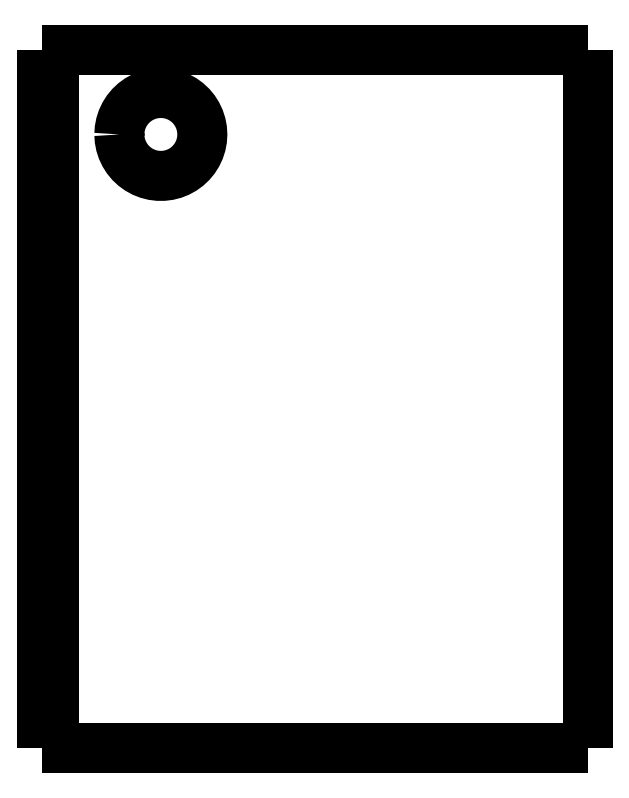
<metadata>
{"format":"dxf","ext":"dxf","renderer":"ezdxf+matplotlib","layout":"modelspace","background":"white","min_lineweight":24,"dpi":150}
</metadata>
<code>
0
SECTION
2
ENTITIES
0
LWPOLYLINE
8
0
90
51
70
0
10
46
20
58.9
10
46
20
57.72
10
46
20
56.54
10
46
20
55.37
10
46
20
54.19
10
46
20
53.01
10
46
20
51.83
10
46
20
50.65
10
46
20
49.48
10
46
20
48.3
10
46
20
47.12
10
46
20
45.94
10
46
20
44.76
10
46
20
43.59
10
46
20
42.41
10
46
20
41.23
10
46
20
40.05
10
46
20
38.87
10
46
20
37.7
10
46
20
36.52
10
46
20
35.34
10
46
20
34.16
10
46
20
32.98
10
46
20
31.81
10
46
20
30.63
10
46
20
29.45
10
46
20
28.27
10
46
20
27.09
10
46
20
25.92
10
46
20
24.74
10
46
20
23.56
10
46
20
22.38
10
46
20
21.2
10
46
20
20.03
10
46
20
18.85
10
46
20
17.67
10
46
20
16.49
10
46
20
15.31
10
46
20
14.14
10
46
20
12.96
10
46
20
11.78
10
46
20
10.6
10
46
20
9.424
10
46
20
8.246
10
46
20
7.068
10
46
20
5.89
10
46
20
4.712
10
46
20
3.534
10
46
20
2.356
10
46
20
1.178
10
46
20
0
0
LWPOLYLINE
8
0
90
51
70
0
10
36.29
20
0
10
36.51
20
0
10
36.74
20
0
10
36.96
20
0
10
37.19
20
0
10
37.43
20
0
10
37.68
20
0
10
37.92
20
0
10
38.18
20
0
10
38.44
20
0
10
38.7
20
0
10
38.96
20
0
10
39.22
20
0
10
39.49
20
0
10
39.76
20
0
10
40.03
20
0
10
40.29
20
0
10
40.56
20
0
10
40.83
20
0
10
41.09
20
0
10
41.35
20
0
10
41.62
20
0
10
41.87
20
0
10
42.12
20
0
10
42.37
20
0
10
42.62
20
0
10
42.85
20
0
10
43.08
20
0
10
43.31
20
0
10
43.53
20
0
10
43.74
20
0
10
43.95
20
0
10
44.15
20
0
10
44.34
20
0
10
44.51
20
0
10
44.69
20
0
10
44.86
20
0
10
45
20
0
10
45.14
20
0
10
45.28
20
0
10
45.4
20
0
10
45.5
20
0
10
45.61
20
0
10
45.71
20
0
10
45.77
20
0
10
45.83
20
0
10
45.9
20
0
10
45.94
20
0
10
45.96
20
0
10
45.98
20
0
10
46
20
0
0
LWPOLYLINE
8
0
90
51
70
0
10
36.29
20
58.9
10
36.51
20
58.9
10
36.74
20
58.9
10
36.96
20
58.9
10
37.19
20
58.9
10
37.43
20
58.9
10
37.68
20
58.9
10
37.92
20
58.9
10
38.18
20
58.9
10
38.44
20
58.9
10
38.7
20
58.9
10
38.96
20
58.9
10
39.22
20
58.9
10
39.49
20
58.9
10
39.76
20
58.9
10
40.03
20
58.9
10
40.29
20
58.9
10
40.56
20
58.9
10
40.83
20
58.9
10
41.09
20
58.9
10
41.35
20
58.9
10
41.62
20
58.9
10
41.87
20
58.9
10
42.12
20
58.9
10
42.37
20
58.9
10
42.62
20
58.9
10
42.85
20
58.9
10
43.08
20
58.9
10
43.31
20
58.9
10
43.53
20
58.9
10
43.74
20
58.9
10
43.95
20
58.9
10
44.15
20
58.9
10
44.34
20
58.9
10
44.51
20
58.9
10
44.69
20
58.9
10
44.86
20
58.9
10
45
20
58.9
10
45.14
20
58.9
10
45.28
20
58.9
10
45.4
20
58.9
10
45.5
20
58.9
10
45.61
20
58.9
10
45.71
20
58.9
10
45.77
20
58.9
10
45.83
20
58.9
10
45.9
20
58.9
10
45.94
20
58.9
10
45.96
20
58.9
10
45.98
20
58.9
10
46
20
58.9
0
LWPOLYLINE
8
0
90
51
70
0
10
0
20
0
10
0
20
1.178
10
0
20
2.356
10
0
20
3.534
10
0
20
4.712
10
0
20
5.89
10
0
20
7.068
10
0
20
8.246
10
0
20
9.424
10
0
20
10.6
10
0
20
11.78
10
0
20
12.96
10
0
20
14.14
10
0
20
15.31
10
0
20
16.49
10
0
20
17.67
10
0
20
18.85
10
0
20
20.03
10
0
20
21.2
10
0
20
22.38
10
0
20
23.56
10
0
20
24.74
10
0
20
25.92
10
0
20
27.09
10
0
20
28.27
10
0
20
29.45
10
0
20
30.63
10
0
20
31.81
10
0
20
32.98
10
0
20
34.16
10
0
20
35.34
10
0
20
36.52
10
0
20
37.7
10
0
20
38.87
10
0
20
40.05
10
0
20
41.23
10
0
20
42.41
10
0
20
43.59
10
0
20
44.76
10
0
20
45.94
10
0
20
47.12
10
0
20
48.3
10
0
20
49.48
10
0
20
50.65
10
0
20
51.83
10
0
20
53.01
10
0
20
54.19
10
0
20
55.37
10
0
20
56.54
10
0
20
57.72
10
0
20
58.9
0
LWPOLYLINE
8
0
90
51
70
0
10
6.5
20
51.75
10
6.528
20
52.19
10
6.61
20
52.62
10
6.746
20
53.04
10
6.933
20
53.44
10
7.168
20
53.81
10
7.449
20
54.15
10
7.769
20
54.45
10
8.125
20
54.71
10
8.51
20
54.92
10
8.918
20
55.08
10
9.344
20
55.19
10
9.78
20
55.24
10
10.22
20
55.24
10
10.66
20
55.19
10
11.08
20
55.08
10
11.49
20
54.92
10
11.88
20
54.71
10
12.23
20
54.45
10
12.55
20
54.15
10
12.83
20
53.81
10
13.07
20
53.44
10
13.25
20
53.04
10
13.39
20
52.62
10
13.47
20
52.19
10
13.5
20
51.75
10
13.47
20
51.31
10
13.39
20
50.88
10
13.25
20
50.46
10
13.07
20
50.06
10
12.83
20
49.69
10
12.55
20
49.35
10
12.23
20
49.05
10
11.88
20
48.79
10
11.49
20
48.58
10
11.08
20
48.42
10
10.66
20
48.31
10
10.22
20
48.26
10
9.78
20
48.26
10
9.344
20
48.31
10
8.918
20
48.42
10
8.51
20
48.58
10
8.125
20
48.79
10
7.769
20
49.05
10
7.449
20
49.35
10
7.168
20
49.69
10
6.933
20
50.06
10
6.746
20
50.46
10
6.61
20
50.88
10
6.528
20
51.31
10
6.5
20
51.75
0
LWPOLYLINE
8
0
90
51
70
0
10
1
20
58.9
10
1.607
20
58.9
10
2.214
20
58.9
10
2.82
20
58.9
10
3.427
20
58.9
10
4.034
20
58.9
10
4.641
20
58.9
10
5.248
20
58.9
10
5.854
20
58.9
10
6.461
20
58.9
10
7.068
20
58.9
10
7.675
20
58.9
10
8.282
20
58.9
10
8.888
20
58.9
10
9.495
20
58.9
10
10.1
20
58.9
10
10.71
20
58.9
10
11.32
20
58.9
10
11.92
20
58.9
10
12.53
20
58.9
10
13.14
20
58.9
10
13.74
20
58.9
10
14.35
20
58.9
10
14.96
20
58.9
10
15.56
20
58.9
10
16.17
20
58.9
10
16.78
20
58.9
10
17.38
20
58.9
10
17.99
20
58.9
10
18.6
20
58.9
10
19.2
20
58.9
10
19.81
20
58.9
10
20.42
20
58.9
10
21.02
20
58.9
10
21.63
20
58.9
10
22.24
20
58.9
10
22.84
20
58.9
10
23.45
20
58.9
10
24.06
20
58.9
10
24.67
20
58.9
10
25.27
20
58.9
10
25.88
20
58.9
10
26.49
20
58.9
10
27.09
20
58.9
10
27.7
20
58.9
10
28.31
20
58.9
10
28.91
20
58.9
10
29.52
20
58.9
10
30.13
20
58.9
10
30.73
20
58.9
10
31.34
20
58.9
0
LWPOLYLINE
8
0
90
51
70
0
10
1
20
58.9
10
1
20
57.72
10
1
20
56.54
10
1
20
55.37
10
1
20
54.19
10
1
20
53.01
10
1
20
51.83
10
1
20
50.65
10
1
20
49.48
10
1
20
48.3
10
1
20
47.12
10
1
20
45.94
10
1
20
44.76
10
1
20
43.59
10
1
20
42.41
10
1
20
41.23
10
1
20
40.05
10
1
20
38.87
10
1
20
37.7
10
1
20
36.52
10
1
20
35.34
10
1
20
34.16
10
1
20
32.98
10
1
20
31.81
10
1
20
30.63
10
1
20
29.45
10
1
20
28.27
10
1
20
27.09
10
1
20
25.92
10
1
20
24.74
10
1
20
23.56
10
1
20
22.38
10
1
20
21.2
10
1
20
20.03
10
1
20
18.85
10
1
20
17.67
10
1
20
16.49
10
1
20
15.31
10
1
20
14.14
10
1
20
12.96
10
1
20
11.78
10
1
20
10.6
10
1
20
9.424
10
1
20
8.246
10
1
20
7.068
10
1
20
5.89
10
1
20
4.712
10
1
20
3.534
10
1
20
2.356
10
1
20
1.178
10
1
20
0
0
LWPOLYLINE
8
0
90
51
70
0
10
1
20
0
10
1.607
20
0
10
2.214
20
0
10
2.82
20
0
10
3.427
20
0
10
4.034
20
0
10
4.641
20
0
10
5.248
20
0
10
5.854
20
0
10
6.461
20
0
10
7.068
20
0
10
7.675
20
0
10
8.282
20
0
10
8.888
20
0
10
9.495
20
0
10
10.1
20
0
10
10.71
20
0
10
11.32
20
0
10
11.92
20
0
10
12.53
20
0
10
13.14
20
0
10
13.74
20
0
10
14.35
20
0
10
14.96
20
0
10
15.56
20
0
10
16.17
20
0
10
16.78
20
0
10
17.38
20
0
10
17.99
20
0
10
18.6
20
0
10
19.2
20
0
10
19.81
20
0
10
20.42
20
0
10
21.02
20
0
10
21.63
20
0
10
22.24
20
0
10
22.84
20
0
10
23.45
20
0
10
24.06
20
0
10
24.67
20
0
10
25.27
20
0
10
25.88
20
0
10
26.49
20
0
10
27.09
20
0
10
27.7
20
0
10
28.31
20
0
10
28.91
20
0
10
29.52
20
0
10
30.13
20
0
10
30.73
20
0
10
31.34
20
0
0
LWPOLYLINE
8
0
90
51
70
0
10
1.421e-14
20
58.9
10
0.02
20
58.9
10
0.04
20
58.9
10
0.06
20
58.9
10
0.08
20
58.9
10
0.1
20
58.9
10
0.12
20
58.9
10
0.14
20
58.9
10
0.16
20
58.9
10
0.18
20
58.9
10
0.2
20
58.9
10
0.22
20
58.9
10
0.24
20
58.9
10
0.26
20
58.9
10
0.28
20
58.9
10
0.3
20
58.9
10
0.32
20
58.9
10
0.34
20
58.9
10
0.36
20
58.9
10
0.38
20
58.9
10
0.4
20
58.9
10
0.42
20
58.9
10
0.44
20
58.9
10
0.46
20
58.9
10
0.48
20
58.9
10
0.5
20
58.9
10
0.52
20
58.9
10
0.54
20
58.9
10
0.56
20
58.9
10
0.58
20
58.9
10
0.6
20
58.9
10
0.62
20
58.9
10
0.64
20
58.9
10
0.66
20
58.9
10
0.68
20
58.9
10
0.7
20
58.9
10
0.72
20
58.9
10
0.74
20
58.9
10
0.76
20
58.9
10
0.78
20
58.9
10
0.8
20
58.9
10
0.82
20
58.9
10
0.84
20
58.9
10
0.86
20
58.9
10
0.88
20
58.9
10
0.9
20
58.9
10
0.92
20
58.9
10
0.94
20
58.9
10
0.96
20
58.9
10
0.98
20
58.9
10
1
20
58.9
0
LWPOLYLINE
8
0
90
51
70
0
10
31.34
20
58.9
10
31.45
20
58.9
10
31.55
20
58.9
10
31.66
20
58.9
10
31.77
20
58.9
10
31.87
20
58.9
10
31.98
20
58.9
10
32.09
20
58.9
10
32.19
20
58.9
10
32.3
20
58.9
10
32.4
20
58.9
10
32.51
20
58.9
10
32.61
20
58.9
10
32.72
20
58.9
10
32.82
20
58.9
10
32.93
20
58.9
10
33.03
20
58.9
10
33.14
20
58.9
10
33.24
20
58.9
10
33.35
20
58.9
10
33.45
20
58.9
10
33.55
20
58.9
10
33.65
20
58.9
10
33.76
20
58.9
10
33.86
20
58.9
10
33.96
20
58.9
10
34.06
20
58.9
10
34.16
20
58.9
10
34.26
20
58.9
10
34.36
20
58.9
10
34.46
20
58.9
10
34.55
20
58.9
10
34.65
20
58.9
10
34.75
20
58.9
10
34.84
20
58.9
10
34.94
20
58.9
10
35.04
20
58.9
10
35.13
20
58.9
10
35.22
20
58.9
10
35.32
20
58.9
10
35.41
20
58.9
10
35.5
20
58.9
10
35.59
20
58.9
10
35.68
20
58.9
10
35.77
20
58.9
10
35.86
20
58.9
10
35.95
20
58.9
10
36.03
20
58.9
10
36.12
20
58.9
10
36.2
20
58.9
10
36.29
20
58.9
0
LWPOLYLINE
8
0
90
51
70
0
10
1
20
0
10
0.98
20
0
10
0.96
20
0
10
0.94
20
0
10
0.92
20
0
10
0.9
20
0
10
0.88
20
0
10
0.86
20
0
10
0.84
20
0
10
0.82
20
0
10
0.8
20
0
10
0.78
20
0
10
0.76
20
0
10
0.74
20
0
10
0.72
20
0
10
0.7
20
0
10
0.68
20
0
10
0.66
20
0
10
0.64
20
0
10
0.62
20
0
10
0.6
20
0
10
0.58
20
0
10
0.56
20
0
10
0.54
20
0
10
0.52
20
0
10
0.5
20
0
10
0.48
20
0
10
0.46
20
0
10
0.44
20
0
10
0.42
20
0
10
0.4
20
0
10
0.38
20
0
10
0.36
20
0
10
0.34
20
0
10
0.32
20
0
10
0.3
20
0
10
0.28
20
0
10
0.26
20
0
10
0.24
20
0
10
0.22
20
0
10
0.2
20
0
10
0.18
20
0
10
0.16
20
0
10
0.14
20
0
10
0.12
20
0
10
0.1
20
0
10
0.08
20
0
10
0.06
20
0
10
0.04
20
0
10
0.02
20
0
10
6.661e-16
20
0
0
LWPOLYLINE
8
0
90
51
70
0
10
36.29
20
0
10
36.2
20
0
10
36.12
20
0
10
36.03
20
0
10
35.95
20
0
10
35.86
20
0
10
35.77
20
0
10
35.68
20
0
10
35.59
20
0
10
35.5
20
0
10
35.41
20
0
10
35.32
20
0
10
35.22
20
0
10
35.13
20
0
10
35.04
20
0
10
34.94
20
0
10
34.84
20
0
10
34.75
20
0
10
34.65
20
0
10
34.55
20
0
10
34.46
20
0
10
34.36
20
0
10
34.26
20
0
10
34.16
20
0
10
34.06
20
0
10
33.96
20
0
10
33.86
20
0
10
33.76
20
0
10
33.65
20
0
10
33.55
20
0
10
33.45
20
0
10
33.35
20
0
10
33.24
20
0
10
33.14
20
0
10
33.03
20
0
10
32.93
20
0
10
32.82
20
0
10
32.72
20
0
10
32.61
20
0
10
32.51
20
0
10
32.4
20
0
10
32.3
20
0
10
32.19
20
0
10
32.09
20
0
10
31.98
20
0
10
31.87
20
0
10
31.77
20
0
10
31.66
20
0
10
31.55
20
0
10
31.45
20
0
10
31.34
20
0
0
ENDSEC
0
EOF

</code>
